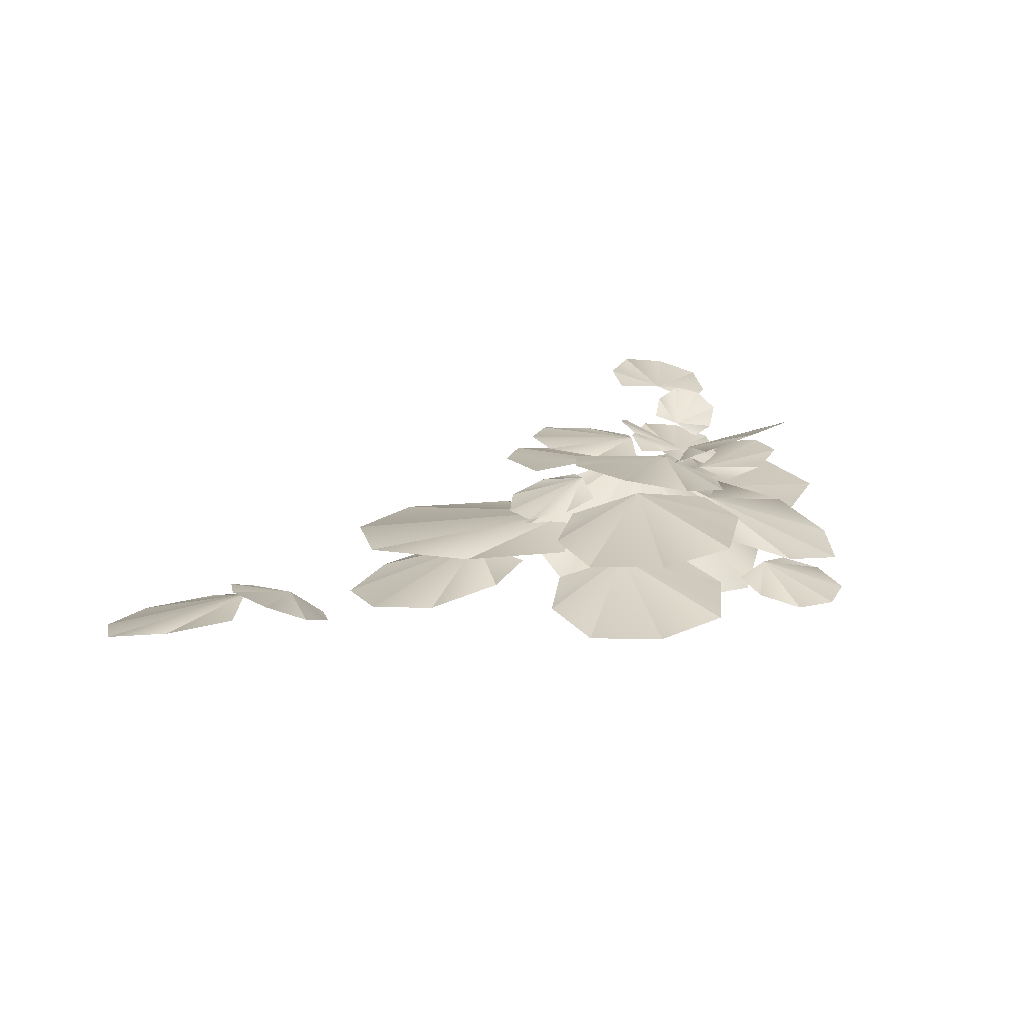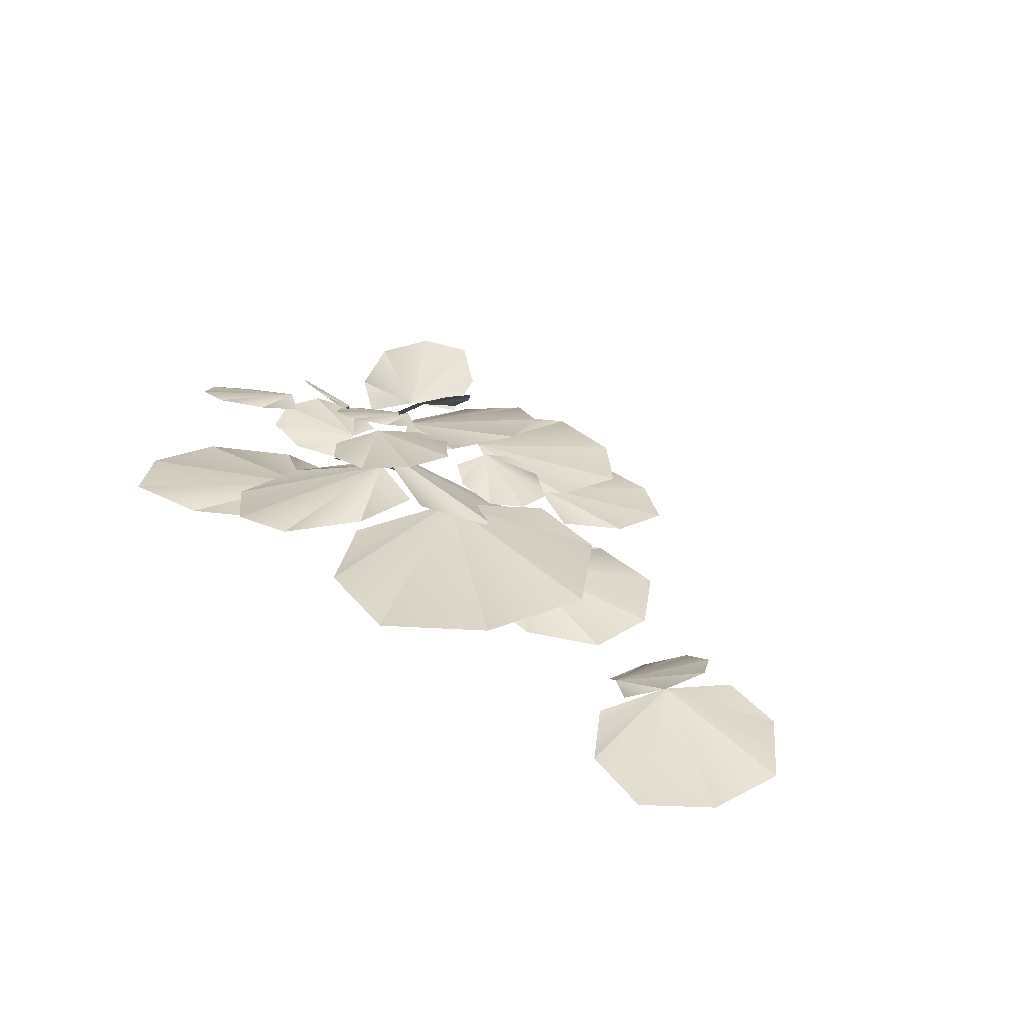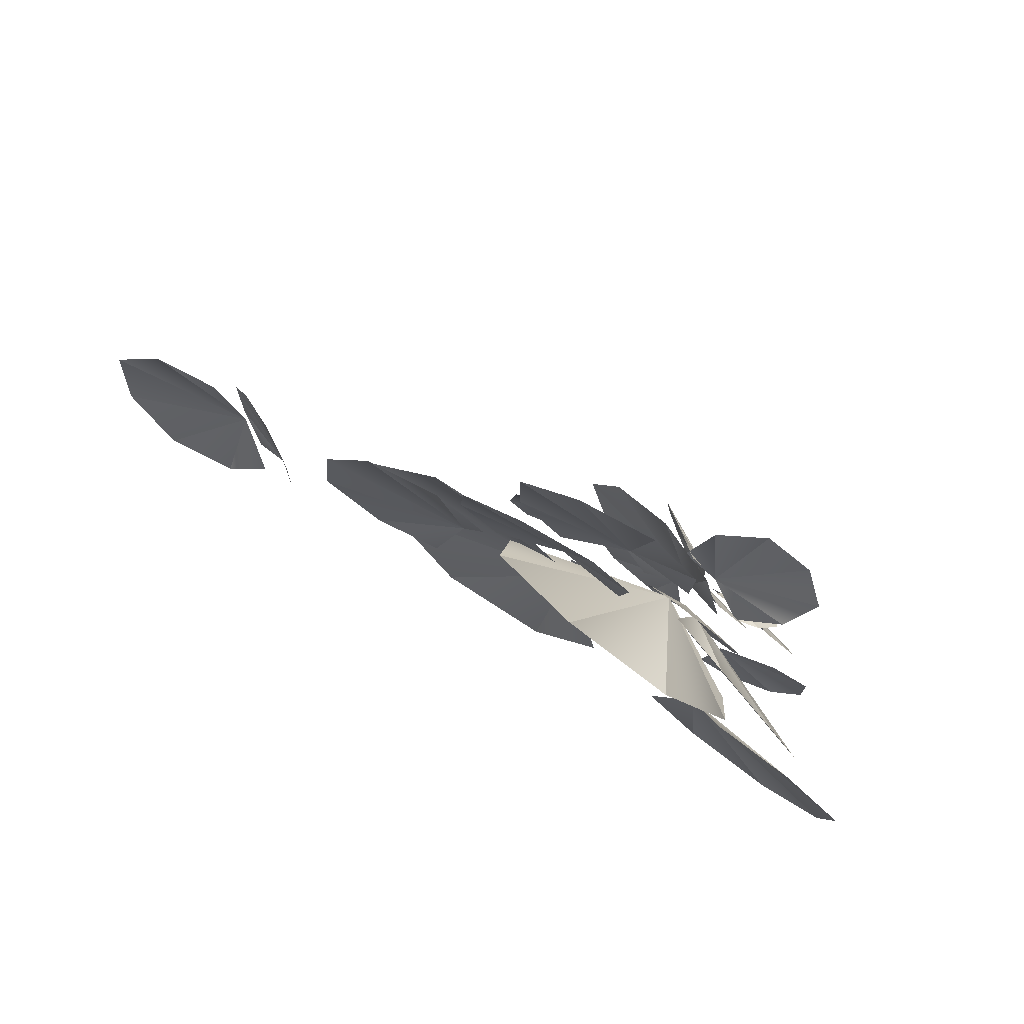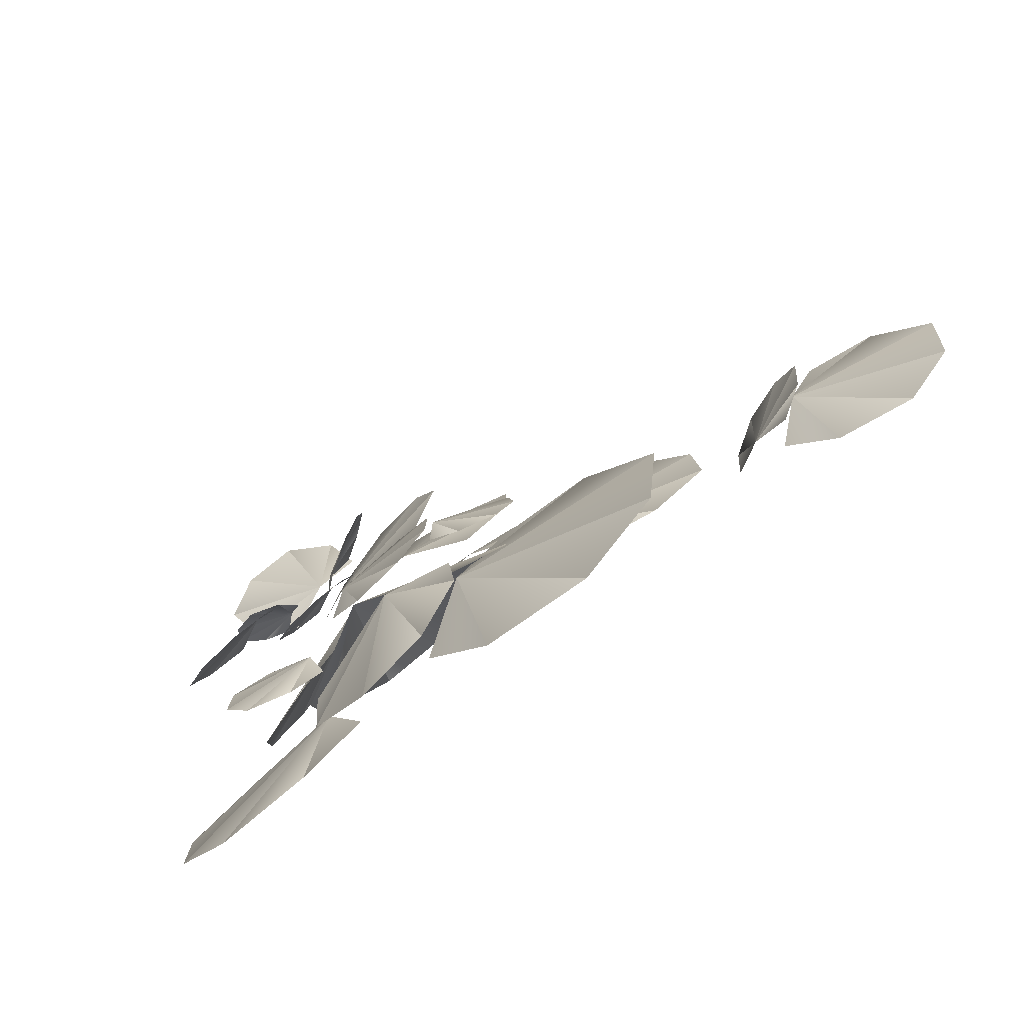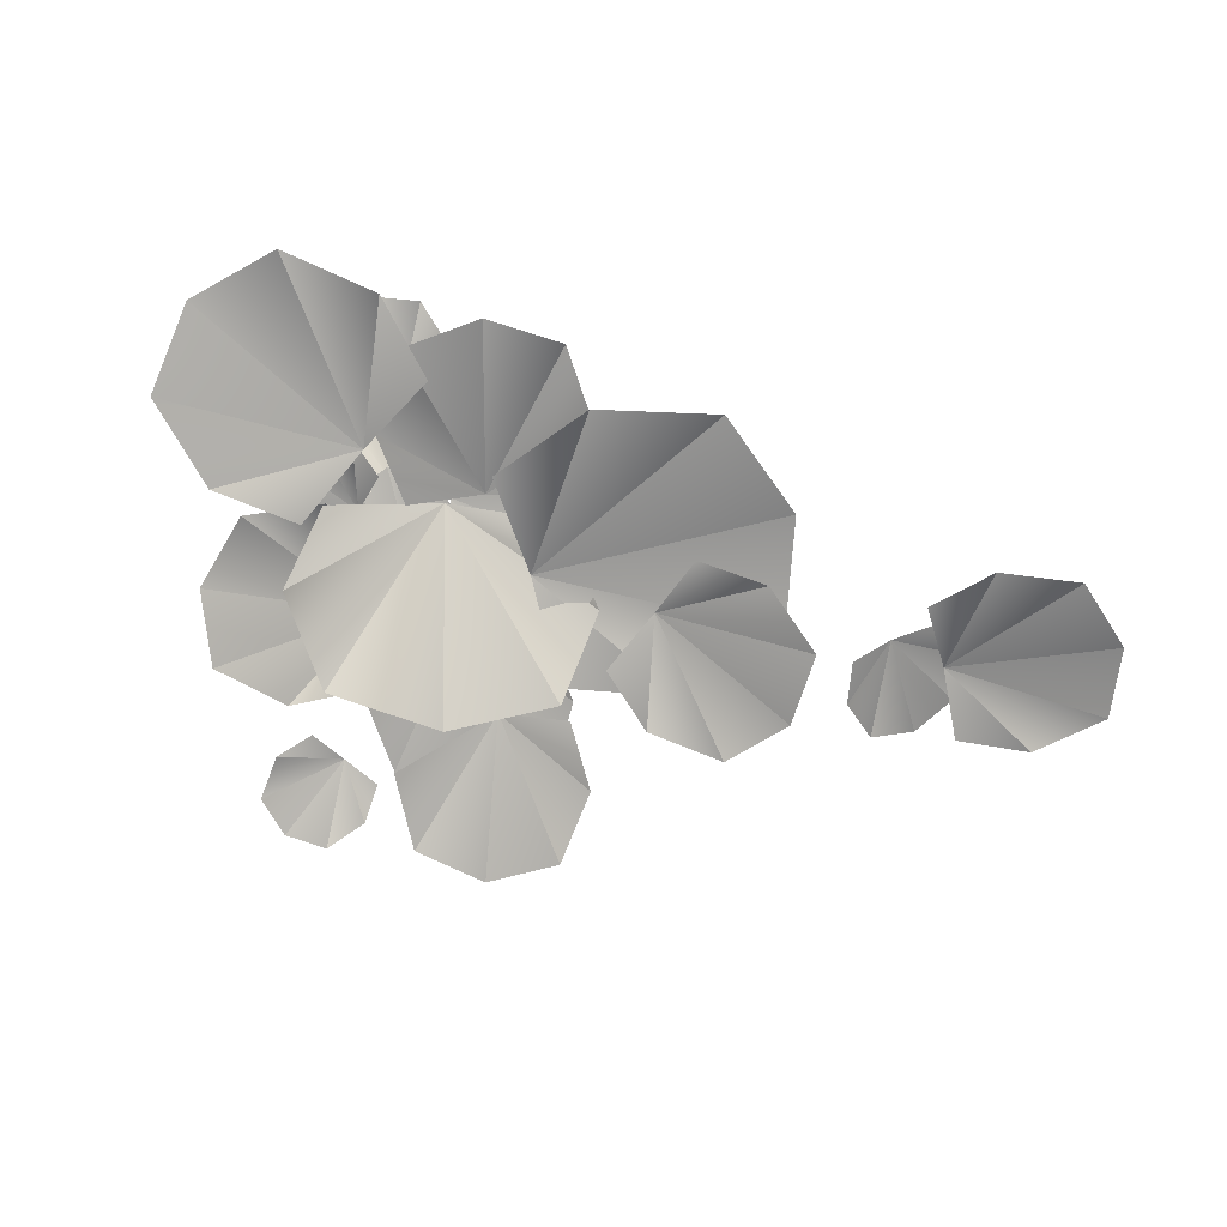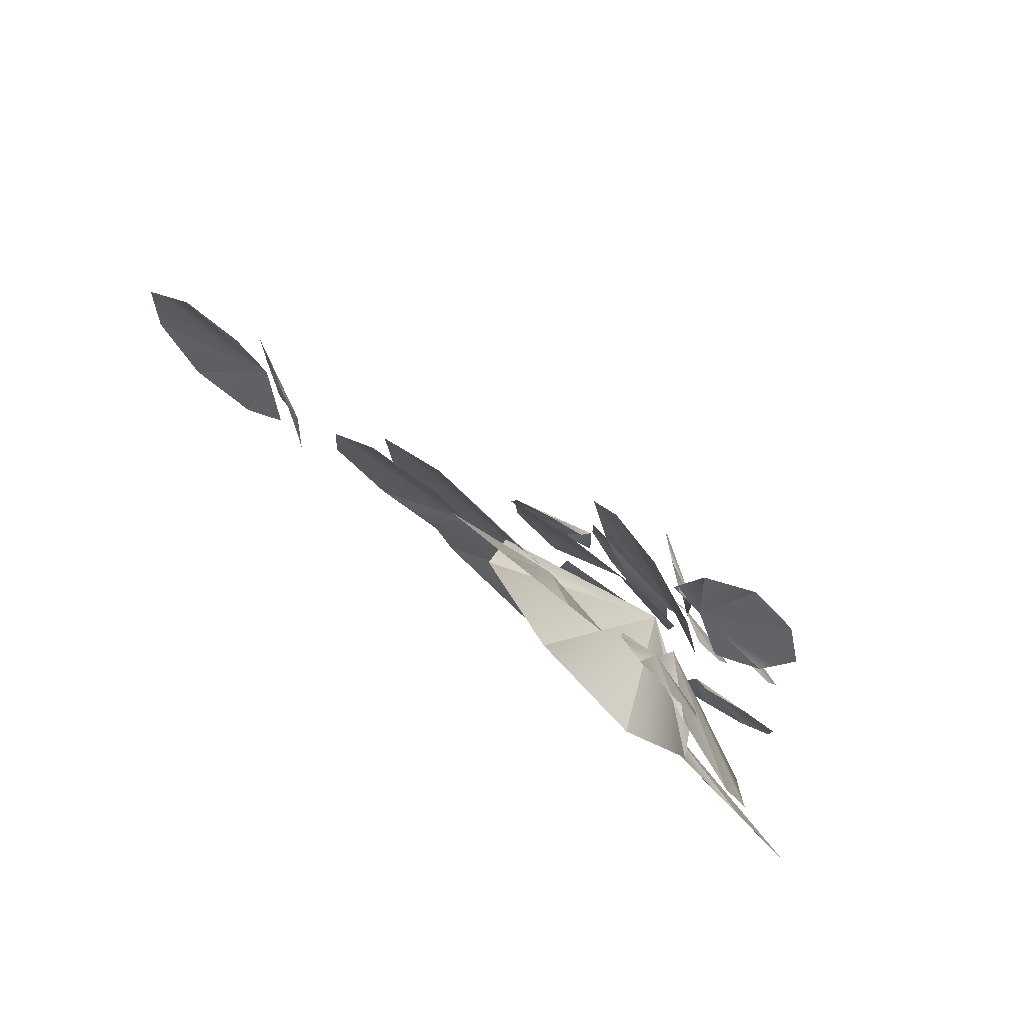
<metadata>
{"format":"obj","ext":"obj","renderer":"f3d","projection":"perspective","resolution":1024,"background":"white","views":[{"elev":15.6,"azim":-20.6,"up":"+Y"},{"elev":25.6,"azim":-129.2,"up":"+Y"},{"elev":71.9,"azim":36.7,"up":"+Z"},{"elev":-74.6,"azim":-140.7,"up":"+Z"},{"elev":-70.4,"azim":167.2,"up":"+Y"},{"elev":77.9,"azim":45.9,"up":"+Z"}]}
</metadata>
<code>
g febg_tropical_001_resortbush_02
v 1.464 1.299 -0.4871
v 2.352 0.8267 -0.4146
v 2.511 0.5282 0.22
v 0.1259 0.7839 -0.06766
v 0.5747 1.017 -0.6289
v 1.464 1.299 -0.4871
v 1.464 1.299 -0.4871
v 1.103 0.26 0.9667
v 0.2677 0.4536 0.6384
v 2.511 0.5282 0.22
v 2.045 0.2631 0.8528
v 1.464 1.299 -0.4871
v 2.045 0.2631 0.8528
v 1.103 0.26 0.9667
v 1.464 1.299 -0.4871
v 0.2677 0.4536 0.6384
v 0.1259 0.7839 -0.06766
v 1.464 1.299 -0.4871
v 0.7134 0.7186 0.9127
v 1.294 0.665 0.977
v 1.407 0.5939 1.539
v -0.1096 0.4471 1.284
v 0.164 0.5556 0.7871
v 0.7134 0.7186 0.9127
v 0.7134 0.7186 0.9127
v 0.5292 0.3869 2.201
v -0.00622 0.3654 1.91
v 1.407 0.5939 1.539
v 1.124 0.4748 2.1
v 0.7134 0.7186 0.9127
v 1.124 0.4748 2.1
v 0.5292 0.3869 2.201
v 0.7134 0.7186 0.9127
v -0.00622 0.3654 1.91
v -0.1096 0.4471 1.284
v 0.7134 0.7186 0.9127
v -2.479 0.3518 -0.3468
v -2.712 0.2982 0.1889
v -3.282 0.2271 0.1303
v -2.59 0.08034 -1.243
v -2.196 0.1888 -0.8344
v -2.479 0.3518 -0.3468
v -2.479 0.3518 -0.3468
v -3.654 0.02011 -0.9042
v -3.218 -0.001408 -1.329
v -3.282 0.2271 0.1303
v -3.734 0.108 -0.3062
v -2.479 0.3518 -0.3468
v -3.734 0.108 -0.3062
v -3.654 0.02011 -0.9042
v -2.479 0.3518 -0.3468
v -3.218 -0.001408 -1.329
v -2.59 0.08034 -1.243
v -2.479 0.3518 -0.3468
v -0.2806 0.6592 -0.1858
v -0.01958 0.6056 0.3369
v -0.4305 0.5345 0.7368
v -1.039 0.3877 -0.6757
v -0.4732 0.4962 -0.7156
v -0.2806 0.6592 -0.1858
v -0.2806 0.6592 -0.1858
v -1.462 0.3275 0.358
v -1.509 0.306 -0.2495
v -0.4305 0.5345 0.7368
v -1.055 0.4154 0.8029
v -0.2806 0.6592 -0.1858
v -1.055 0.4154 0.8029
v -1.462 0.3275 0.358
v -0.2806 0.6592 -0.1858
v -1.509 0.306 -0.2495
v -1.039 0.3877 -0.6757
v -0.2806 0.6592 -0.1858
v -2.016 0.2769 -0.4976
v -1.749 0.1015 -0.325
v -1.801 0.1386 0.02688
v -2.577 0.4309 -0.449
v -2.327 0.3193 -0.6796
v -2.016 0.2769 -0.4976
v -2.016 0.2769 -0.4976
v -2.413 0.3955 0.2227
v -2.646 0.4769 -0.06234
v -1.801 0.1386 0.02688
v -2.068 0.2591 0.2923
v -2.016 0.2769 -0.4976
v -2.068 0.2591 0.2923
v -2.413 0.3955 0.2227
v -2.016 0.2769 -0.4976
v -2.646 0.4769 -0.06234
v -2.577 0.4309 -0.449
v -2.016 0.2769 -0.4976
v 1.644 1.489 0.2156
v 1.528 1.426 0.4734
v 1.289 1.569 0.5072
v 1.49 1.568 -0.2058
v 1.678 1.425 -0.05784
v 1.644 1.489 0.2156
v 1.644 1.489 0.2156
v 1.071 1.78 0.06564
v 1.225 1.727 -0.1789
v 1.289 1.569 0.5072
v 1.075 1.728 0.3524
v 1.644 1.489 0.2156
v 1.075 1.728 0.3524
v 1.071 1.78 0.06564
v 1.644 1.489 0.2156
v 1.225 1.727 -0.1789
v 1.49 1.568 -0.2058
v 1.644 1.489 0.2156
v 0.6246 1.3 0.193
v 0.6134 1.182 0.4945
v 0.3199 1.09 0.5618
v 0.4102 1.191 -0.2575
v 0.6807 1.257 -0.116
v 0.6246 1.3 0.193
v 0.6246 1.3 0.193
v -0.05504 1.024 0.09691
v 0.0829 1.09 -0.1946
v 0.3199 1.09 0.5618
v 0.01559 1.015 0.4159
v 0.6246 1.3 0.193
v 0.01559 1.015 0.4159
v -0.05504 1.024 0.09691
v 0.6246 1.3 0.193
v 0.0829 1.09 -0.1946
v 0.4102 1.191 -0.2575
v 0.6246 1.3 0.193
v 2.097 1.146 -0.3256
v 1.992 1.049 -0.6612
v 2.255 1.132 -0.8883
v 2.573 1.185 0.01224
v 2.228 1.088 0.009788
v 2.097 1.146 -0.3256
v 2.097 1.146 -0.3256
v 2.867 1.292 -0.6053
v 2.872 1.278 -0.2282
v 2.255 1.132 -0.8883
v 2.636 1.24 -0.8993
v 2.097 1.146 -0.3256
v 2.636 1.24 -0.8993
v 2.867 1.292 -0.6053
v 2.097 1.146 -0.3256
v 2.872 1.278 -0.2282
v 2.573 1.185 0.01224
v 2.097 1.146 -0.3256
v 1.832 1.052 0.4314
v 1.796 1.062 -0.168
v 2.339 0.968 -0.3874
v 2.311 0.605 1.166
v 1.775 0.7912 0.9896
v 1.832 1.052 0.4314
v 1.832 1.052 0.4314
v 3.129 0.578 0.3574
v 2.919 0.4945 0.9441
v 2.339 0.968 -0.3874
v 2.94 0.765 -0.2135
v 1.832 1.052 0.4314
v 2.94 0.765 -0.2135
v 3.129 0.578 0.3574
v 1.832 1.052 0.4314
v 2.919 0.4945 0.9441
v 2.311 0.605 1.166
v 1.832 1.052 0.4314
v 1.583 1.367 -0.03059
v 1.964 1.187 0.3224
v 1.766 1.235 0.8222
v 0.7105 1.42 -0.146
v 1.178 1.325 -0.399
v 1.583 1.367 -0.03059
v 1.583 1.367 -0.03059
v 0.7423 1.435 0.8987
v 0.4723 1.477 0.3989
v 1.766 1.235 0.8222
v 1.259 1.339 1.12
v 1.583 1.367 -0.03059
v 1.259 1.339 1.12
v 0.7423 1.435 0.8987
v 1.583 1.367 -0.03059
v 0.4723 1.477 0.3989
v 0.7105 1.42 -0.146
v 1.583 1.367 -0.03059
v 1.91 1.573 -0.4934
v 1.764 1.621 -0.651
v 1.859 1.756 -0.7905
v 2.255 1.524 -0.4418
v 2.059 1.449 -0.3912
v 1.91 1.573 -0.4934
v 1.91 1.573 -0.4934
v 2.273 1.796 -0.7577
v 2.367 1.671 -0.5927
v 1.859 1.756 -0.7905
v 2.071 1.843 -0.8525
v 1.91 1.573 -0.4934
v 2.071 1.843 -0.8525
v 2.273 1.796 -0.7577
v 1.91 1.573 -0.4934
v 2.367 1.671 -0.5927
v 2.255 1.524 -0.4418
v 1.91 1.573 -0.4934
v 1.987 1.816 -1.09
v 1.661 1.808 -1.251
v 1.704 1.902 -1.591
v 2.55 1.721 -1.196
v 2.292 1.673 -0.9567
v 1.987 1.816 -1.09
v 1.987 1.816 -1.09
v 2.352 1.918 -1.826
v 2.611 1.824 -1.571
v 1.704 1.902 -1.591
v 1.981 1.959 -1.866
v 1.987 1.816 -1.09
v 1.981 1.959 -1.866
v 2.352 1.918 -1.826
v 1.987 1.816 -1.09
v 2.611 1.824 -1.571
v 2.55 1.721 -1.196
v 1.987 1.816 -1.09
v 1.645 1.434 0.02922
v 1.364 1.426 -0.1101
v 1.401 1.508 -0.4047
v 2.133 1.351 -0.06263
v 1.91 1.309 0.1448
v 1.645 1.434 0.02922
v 1.645 1.434 0.02922
v 1.961 1.522 -0.6075
v 2.186 1.44 -0.3873
v 1.401 1.508 -0.4047
v 1.64 1.557 -0.6422
v 1.645 1.434 0.02922
v 1.64 1.557 -0.6422
v 1.961 1.522 -0.6075
v 1.645 1.434 0.02922
v 2.186 1.44 -0.3873
v 2.133 1.351 -0.06263
v 1.645 1.434 0.02922
v 0.6992 0.8704 -0.202
v 0.2883 0.7287 0.6065
v -0.604 0.7171 0.4698
v 0.554 0.6112 -1.646
v 1.151 0.6497 -0.9699
v 0.6992 0.8704 -0.202
v 0.6992 0.8704 -0.202
v -1.134 0.6269 -1.193
v -0.4272 0.5967 -1.831
v -0.604 0.7171 0.4698
v -1.29 0.6756 -0.2548
v 0.6992 0.8704 -0.202
v -1.29 0.6756 -0.2548
v -1.134 0.6269 -1.193
v 0.6992 0.8704 -0.202
v -0.4272 0.5967 -1.831
v 0.554 0.6112 -1.646
v 0.6992 0.8704 -0.202
v 1.746 1.486 0.1379
v 2.069 1.371 -0.1157
v 2.421 1.525 0.04556
v 1.596 1.601 0.7938
v 1.454 1.428 0.4419
v 1.746 1.486 0.1379
v 1.746 1.486 0.1379
v 2.378 1.807 0.8018
v 1.979 1.775 0.9857
v 2.421 1.525 0.04556
v 2.594 1.719 0.4282
v 1.746 1.486 0.1379
v 2.594 1.719 0.4282
v 2.378 1.807 0.8018
v 1.746 1.486 0.1379
v 1.979 1.775 0.9857
v 1.596 1.601 0.7938
v 1.746 1.486 0.1379
v 1.164 1.233 -0.6499
v 0.5422 1.139 -0.7706
v 0.4661 1.131 -1.389
v 2.081 0.9672 -1.014
v 1.746 1.017 -0.4909
v 1.164 1.233 -0.6499
v 1.164 1.233 -0.6499
v 1.467 1.006 -2.051
v 2.021 0.9556 -1.7
v 0.4661 1.131 -1.389
v 0.8171 1.078 -1.98
v 1.164 1.233 -0.6499
v 0.8171 1.078 -1.98
v 1.467 1.006 -2.051
v 1.164 1.233 -0.6499
v 2.021 0.9556 -1.7
v 2.081 0.9672 -1.014
v 1.164 1.233 -0.6499
v 2.132 0.7791 -0.927
v 1.762 0.7324 -1.561
v 2.237 0.7987 -2.107
v 3.187 0.5907 -0.4228
v 2.469 0.5774 -0.3059
v 2.132 0.7791 -0.927
v 2.132 0.7791 -0.927
v 3.601 0.7541 -1.759
v 3.734 0.6619 -1.009
v 2.237 0.7987 -2.107
v 3.026 0.8169 -2.263
v 2.132 0.7791 -0.927
v 3.026 0.8169 -2.263
v 3.601 0.7541 -1.759
v 2.132 0.7791 -0.927
v 3.734 0.6619 -1.009
v 3.187 0.5907 -0.4228
v 2.132 0.7791 -0.927
v 1.811 0.7556 1.577
v 2.095 0.7153 1.413
v 2.33 0.6571 1.631
v 1.551 0.6036 2.014
v 1.514 0.6754 1.699
v 1.811 0.7556 1.577
v 1.811 0.7556 1.577
v 2.142 0.5334 2.219
v 1.802 0.5376 2.263
v 2.33 0.6571 1.631
v 2.382 0.5774 1.977
v 1.811 0.7556 1.577
v 2.382 0.5774 1.977
v 2.142 0.5334 2.219
v 1.811 0.7556 1.577
v 1.802 0.5376 2.263
v 1.551 0.6036 2.014
v 1.811 0.7556 1.577
v 1.077 1.173 0.4526
v 1.687 1.118 0.6009
v 1.733 1.077 1.218
v 0.1522 0.8906 0.754
v 0.5096 0.9794 0.2553
v 1.077 1.173 0.4526
v 1.077 1.173 0.4526
v 0.7102 0.8866 1.816
v 0.179 0.8414 1.437
v 1.733 1.077 1.218
v 1.357 0.98 1.783
v 1.077 1.173 0.4526
v 1.357 0.98 1.783
v 0.7102 0.8866 1.816
v 1.077 1.173 0.4526
v 0.179 0.8414 1.437
v 0.1522 0.8906 0.754
v 1.077 1.173 0.4526
v 1.432 1.463 -0.4879
v 1.305 1.38 -0.09329
v 0.8893 1.417 -0.07929
v 1.238 1.437 -1.14
v 1.564 1.395 -0.8835
v 1.432 1.463 -0.4879
v 1.432 1.463 -0.4879
v 0.5105 1.485 -0.79
v 0.7776 1.479 -1.14
v 0.8893 1.417 -0.07929
v 0.5181 1.463 -0.35
v 1.432 1.463 -0.4879
v 0.5181 1.463 -0.35
v 0.5105 1.485 -0.79
v 1.432 1.463 -0.4879
v 0.7776 1.479 -1.14
v 1.238 1.437 -1.14
v 1.432 1.463 -0.4879
g febg_tropical_001_resortbush_02_0
f 3 2 1
f 6 5 4
f 9 8 7
f 12 11 10
f 15 14 13
f 18 17 16
f 21 20 19
f 24 23 22
f 27 26 25
f 30 29 28
f 33 32 31
f 36 35 34
f 39 38 37
f 42 41 40
f 45 44 43
f 48 47 46
f 51 50 49
f 54 53 52
f 57 56 55
f 60 59 58
f 63 62 61
f 66 65 64
f 69 68 67
f 72 71 70
f 75 74 73
f 78 77 76
f 81 80 79
f 84 83 82
f 87 86 85
f 90 89 88
f 93 92 91
f 96 95 94
f 99 98 97
f 102 101 100
f 105 104 103
f 108 107 106
f 111 110 109
f 114 113 112
f 117 116 115
f 120 119 118
f 123 122 121
f 126 125 124
f 129 128 127
f 132 131 130
f 135 134 133
f 138 137 136
f 141 140 139
f 144 143 142
f 147 146 145
f 150 149 148
f 153 152 151
f 156 155 154
f 159 158 157
f 162 161 160
f 165 164 163
f 168 167 166
f 171 170 169
f 174 173 172
f 177 176 175
f 180 179 178
f 183 182 181
f 186 185 184
f 189 188 187
f 192 191 190
f 195 194 193
f 198 197 196
f 201 200 199
f 204 203 202
f 207 206 205
f 210 209 208
f 213 212 211
f 216 215 214
f 219 218 217
f 222 221 220
f 225 224 223
f 228 227 226
f 231 230 229
f 234 233 232
f 237 236 235
f 240 239 238
f 243 242 241
f 246 245 244
f 249 248 247
f 252 251 250
f 255 254 253
f 258 257 256
f 261 260 259
f 264 263 262
f 267 266 265
f 270 269 268
f 273 272 271
f 276 275 274
f 279 278 277
f 282 281 280
f 285 284 283
f 288 287 286
f 291 290 289
f 294 293 292
f 297 296 295
f 300 299 298
f 303 302 301
f 306 305 304
f 309 308 307
f 312 311 310
f 315 314 313
f 318 317 316
f 321 320 319
f 324 323 322
f 327 326 325
f 330 329 328
f 333 332 331
f 336 335 334
f 339 338 337
f 342 341 340
f 345 344 343
f 348 347 346
f 351 350 349
f 354 353 352
f 357 356 355
f 360 359 358

</code>
